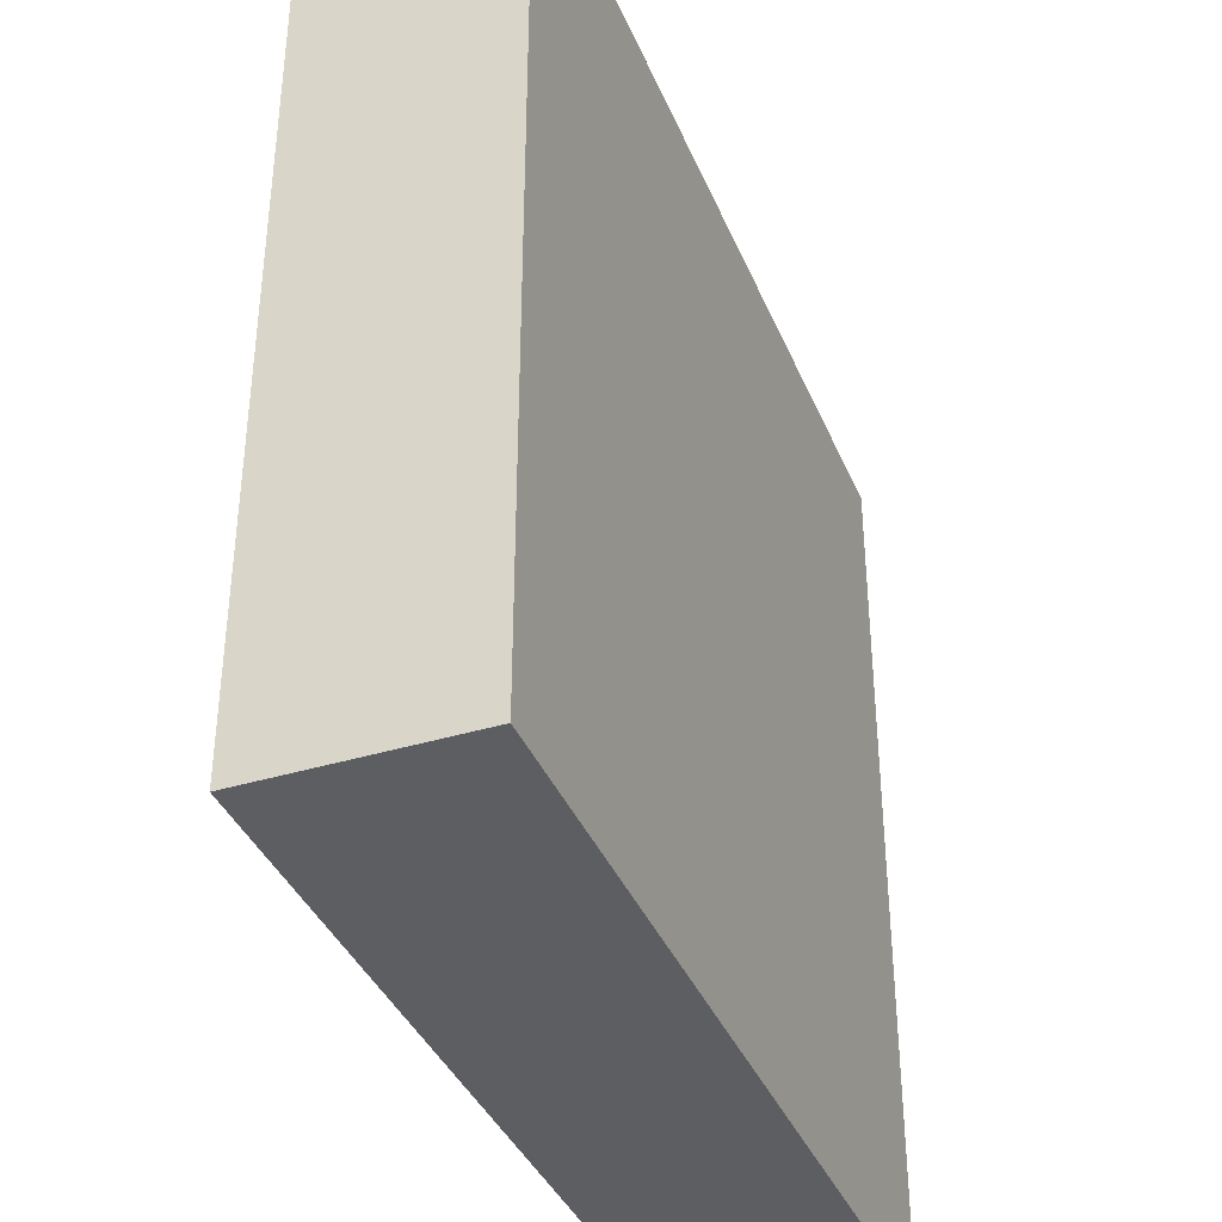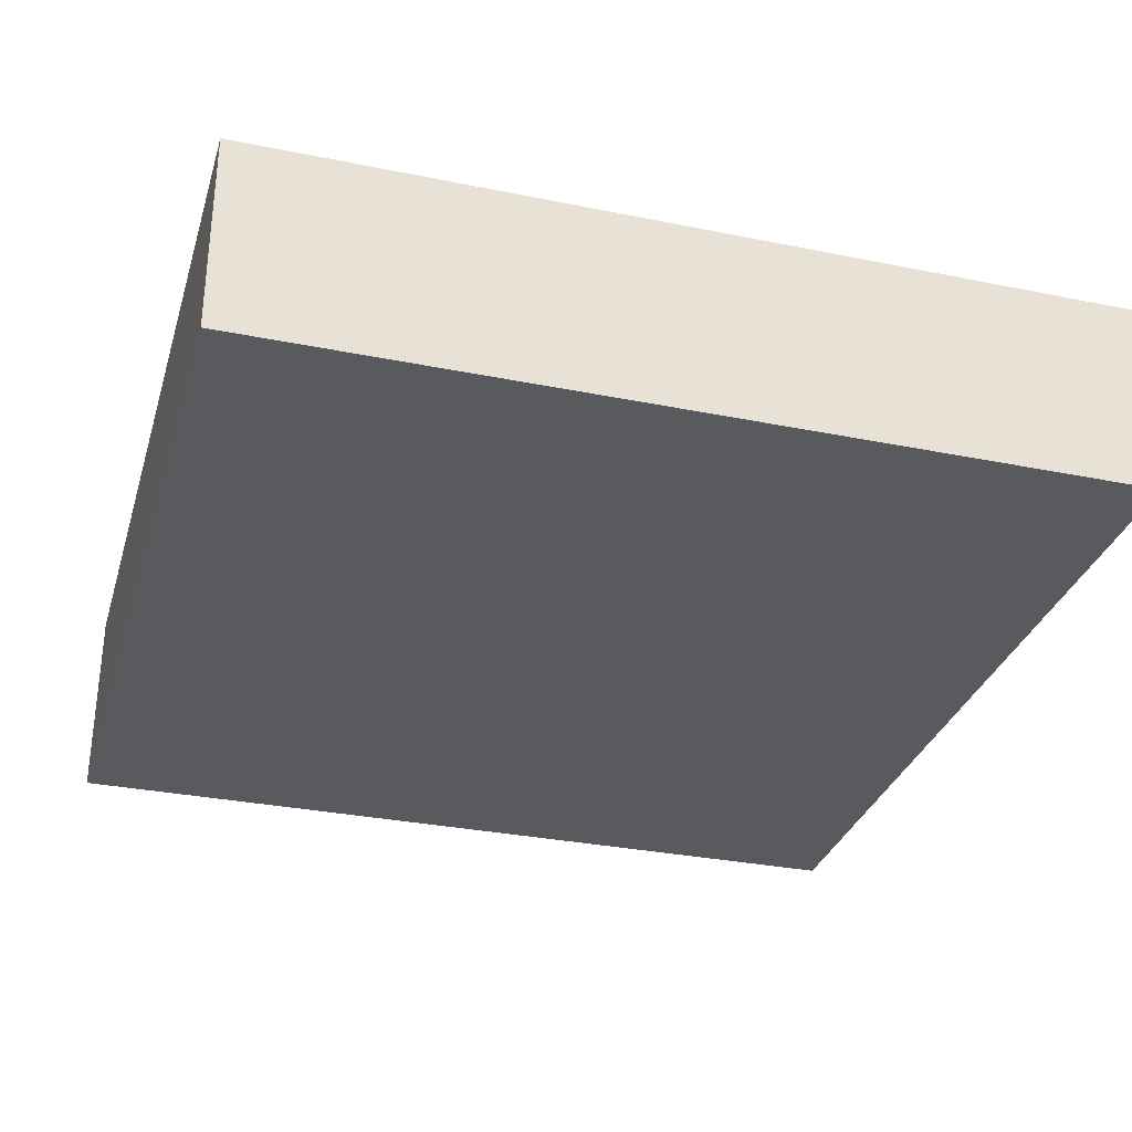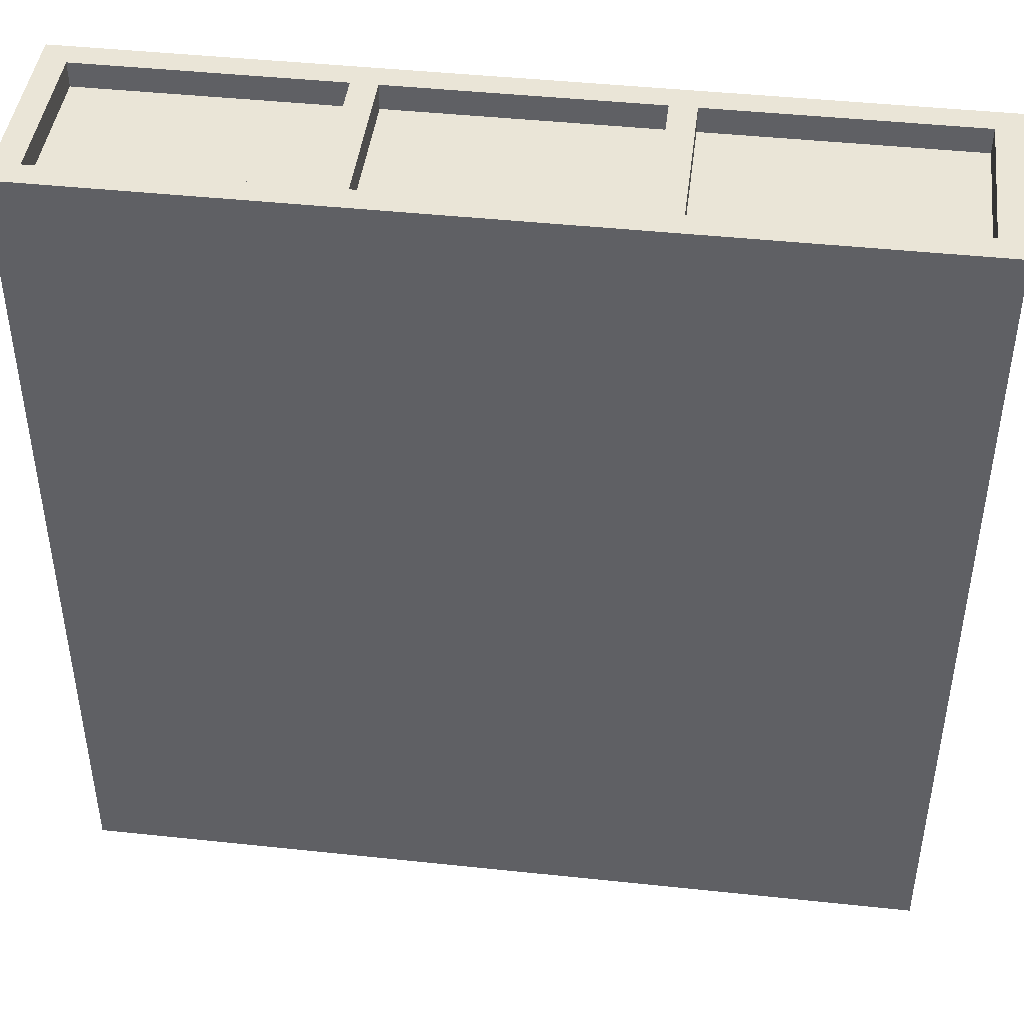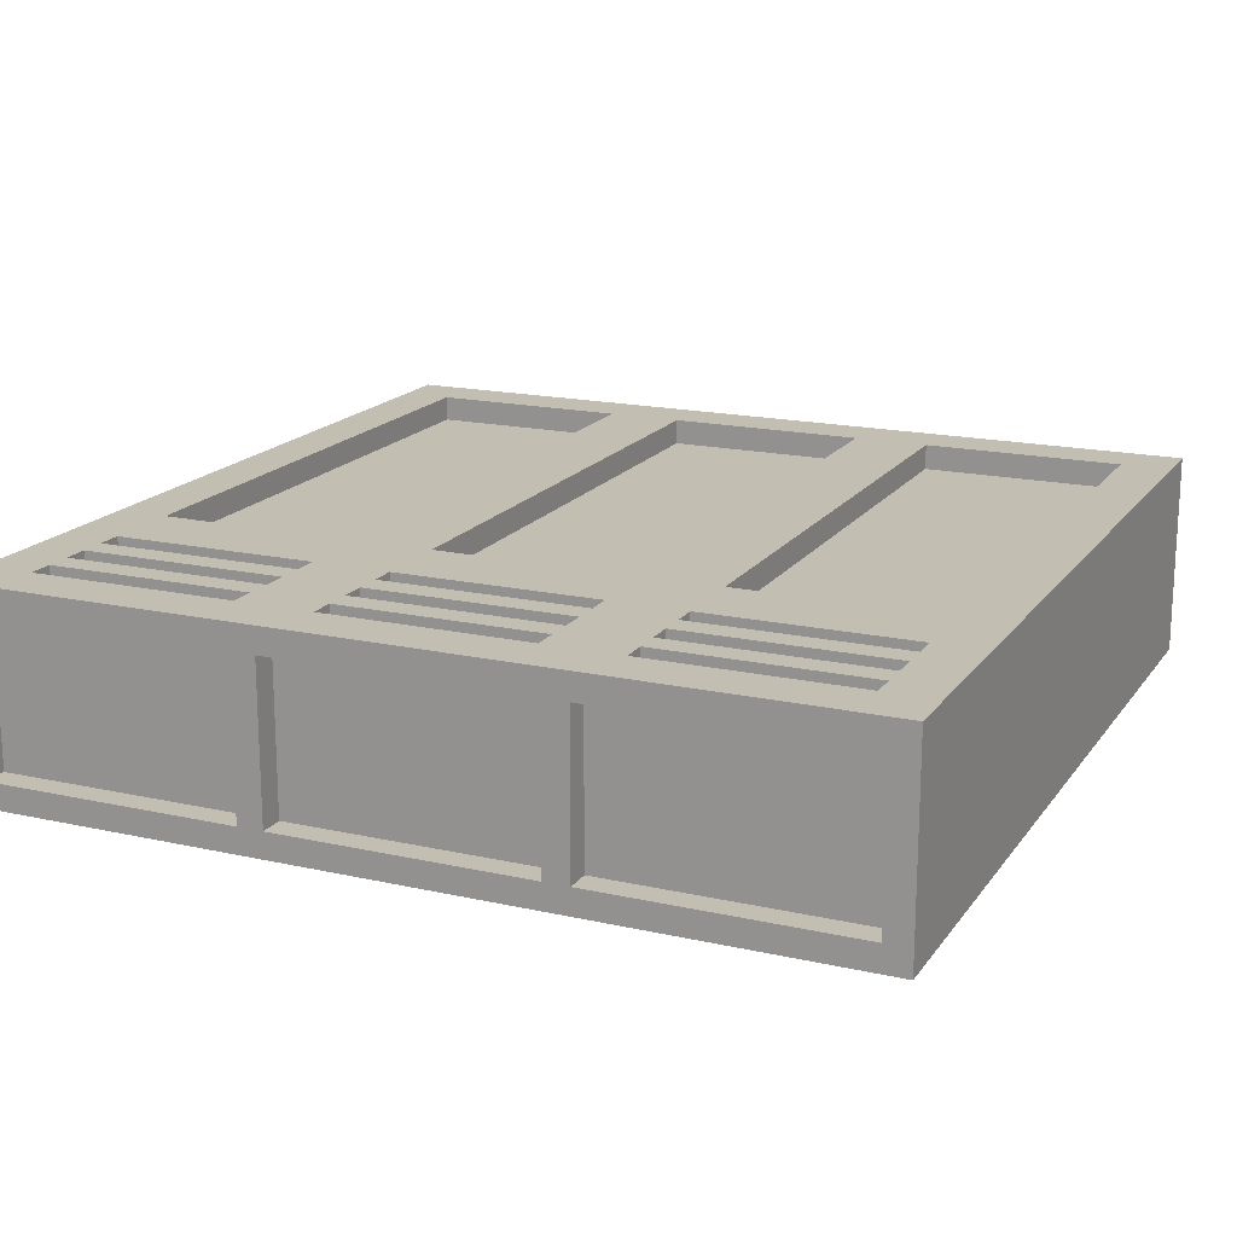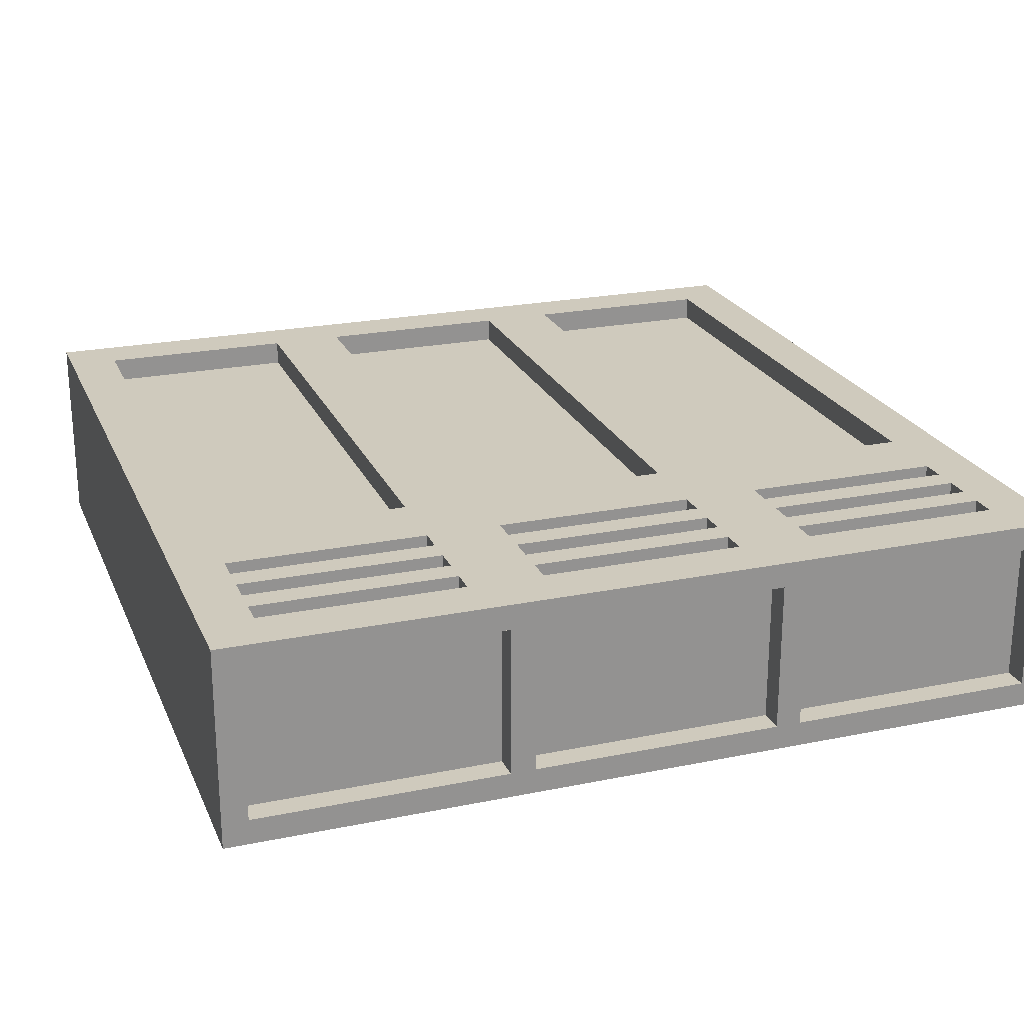
<metadata>
{"format":"obj","ext":"obj","renderer":"f3d","projection":"perspective","resolution":1024,"background":"white","views":[{"elev":-38.2,"azim":111.1,"up":"+Y"},{"elev":-31.6,"azim":-16.0,"up":"+Z"},{"elev":44.2,"azim":-172.9,"up":"+Y"},{"elev":17.4,"azim":-155.9,"up":"+Z"},{"elev":23.0,"azim":160.7,"up":"+Z"}]}
</metadata>
<code>
v -17 0 3
v -17 0 -5
v -17 1 2
v -17 1 -4
v -17 14 3
v -17 14 2
v -17 17 3
v -17 17 2
v -17 33 2
v -17 33 -4
v -17 34 3
v -17 34 -5
v -7 2 3
v -7 2 2
v -7 24 3
v -7 24 2
v -7 27 3
v -7 27 2
v -7 28 3
v -7 28 2
v -7 29 3
v -7 29 2
v -7 30 3
v -7 30 2
v -7 31 3
v -7 31 2
v -7 32 3
v -7 32 2
v -6 33 2
v -6 33 -4
v -6 34 2
v -6 34 -4
v 4 2 3
v 4 2 2
v 4 24 3
v 4 24 2
v 4 27 3
v 4 27 2
v 4 28 3
v 4 28 2
v 4 29 3
v 4 29 2
v 4 30 3
v 4 30 2
v 4 31 3
v 4 31 2
v 4 32 3
v 4 32 2
v 5 33 2
v 5 33 -4
v 5 34 2
v 5 34 -4
v 15 2 3
v 15 2 2
v 15 24 3
v 15 24 2
v 15 27 3
v 15 27 2
v 15 28 3
v 15 28 2
v 15 29 3
v 15 29 2
v 15 30 3
v 15 30 2
v 15 31 3
v 15 31 2
v 15 32 3
v 15 32 2
v 16 33 2
v 16 33 -4
v 16 34 2
v 16 34 -4
v -16 33 2
v -16 33 -4
v -16 34 2
v -16 34 -4
v -15 2 3
v -15 2 2
v -15 24 3
v -15 24 2
v -15 27 3
v -15 27 2
v -15 28 3
v -15 28 2
v -15 29 3
v -15 29 2
v -15 30 3
v -15 30 2
v -15 31 3
v -15 31 2
v -15 32 3
v -15 32 2
v -5 33 2
v -5 33 -4
v -5 34 2
v -5 34 -4
v -4 2 3
v -4 2 2
v -4 24 3
v -4 24 2
v -4 27 3
v -4 27 2
v -4 28 3
v -4 28 2
v -4 29 3
v -4 29 2
v -4 30 3
v -4 30 2
v -4 31 3
v -4 31 2
v -4 32 3
v -4 32 2
v 6 33 2
v 6 33 -4
v 6 34 2
v 6 34 -4
v 7 2 3
v 7 2 2
v 7 24 3
v 7 24 2
v 7 27 3
v 7 27 2
v 7 28 3
v 7 28 2
v 7 29 3
v 7 29 2
v 7 30 3
v 7 30 2
v 7 31 3
v 7 31 2
v 7 32 3
v 7 32 2
v 17 0 3
v 17 0 -5
v 17 1 2
v 17 1 -4
v 17 33 2
v 17 33 -4
v 17 34 3
v 17 34 -5
v -17 0 3
v -17 14 3
v -17 17 3
v -17 34 3
v -16 1 3
v -16 14 3
v -16 17 3
v -16 25 3
v -16 26 3
v -16 33 3
v -15 2 3
v -15 24 3
v -15 27 3
v -15 28 3
v -15 29 3
v -15 30 3
v -15 31 3
v -15 32 3
v -7 2 3
v -7 24 3
v -7 27 3
v -7 28 3
v -7 29 3
v -7 30 3
v -7 31 3
v -7 32 3
v -6 1 3
v -6 14 3
v -6 17 3
v -6 25 3
v -6 26 3
v -6 33 3
v -5 1 3
v -5 14 3
v -5 17 3
v -5 25 3
v -5 26 3
v -5 33 3
v -4 2 3
v -4 24 3
v -4 27 3
v -4 28 3
v -4 29 3
v -4 30 3
v -4 31 3
v -4 32 3
v 4 2 3
v 4 24 3
v 4 27 3
v 4 28 3
v 4 29 3
v 4 30 3
v 4 31 3
v 4 32 3
v 5 1 3
v 5 14 3
v 5 17 3
v 5 25 3
v 5 26 3
v 5 33 3
v 6 1 3
v 6 14 3
v 6 17 3
v 6 25 3
v 6 26 3
v 6 33 3
v 7 2 3
v 7 24 3
v 7 27 3
v 7 28 3
v 7 29 3
v 7 30 3
v 7 31 3
v 7 32 3
v 15 2 3
v 15 24 3
v 15 27 3
v 15 28 3
v 15 29 3
v 15 30 3
v 15 31 3
v 15 32 3
v 16 1 3
v 16 25 3
v 16 26 3
v 16 33 3
v 17 0 3
v 17 34 3
v -15 2 2
v -15 24 2
v -15 27 2
v -15 28 2
v -15 29 2
v -15 30 2
v -15 31 2
v -15 32 2
v -7 2 2
v -7 24 2
v -7 27 2
v -7 28 2
v -7 29 2
v -7 30 2
v -7 31 2
v -7 32 2
v -4 2 2
v -4 24 2
v -4 27 2
v -4 28 2
v -4 29 2
v -4 30 2
v -4 31 2
v -4 32 2
v 4 2 2
v 4 24 2
v 4 27 2
v 4 28 2
v 4 29 2
v 4 30 2
v 4 31 2
v 4 32 2
v 7 2 2
v 7 24 2
v 7 27 2
v 7 28 2
v 7 29 2
v 7 30 2
v 7 31 2
v 7 32 2
v 15 2 2
v 15 24 2
v 15 27 2
v 15 28 2
v 15 29 2
v 15 30 2
v 15 31 2
v 15 32 2
v -16 33 -4
v -16 34 -4
v -6 33 -4
v -6 34 -4
v -5 33 -4
v -5 34 -4
v 5 33 -4
v 5 34 -4
v 6 33 -4
v 6 34 -4
v 16 33 -4
v 16 34 -4
v -16 33 2
v -16 34 2
v -6 33 2
v -6 34 2
v -5 33 2
v -5 34 2
v 5 33 2
v 5 34 2
v 6 33 2
v 6 34 2
v 16 33 2
v 16 34 2
v -17 0 -5
v -17 34 -5
v -16 1 -5
v -16 25 -5
v -16 26 -5
v -16 33 -5
v -6 1 -5
v -6 25 -5
v -6 26 -5
v -6 33 -5
v -5 1 -5
v -5 25 -5
v -5 26 -5
v -5 33 -5
v 5 1 -5
v 5 25 -5
v 5 26 -5
v 5 33 -5
v 6 1 -5
v 6 25 -5
v 6 26 -5
v 6 33 -5
v 16 1 -5
v 16 25 -5
v 16 26 -5
v 16 33 -5
v 17 0 -5
v 17 34 -5
v -17 0 3
v 17 0 3
v -16 0 2
v -6 0 2
v -5 0 2
v 5 0 2
v 6 0 2
v 16 0 2
v -16 0 -4
v -6 0 -4
v -5 0 -4
v 5 0 -4
v 6 0 -4
v 16 0 -4
v -17 0 -5
v 17 0 -5
v -15 24 3
v -7 24 3
v -4 24 3
v 4 24 3
v 7 24 3
v 15 24 3
v -15 24 2
v -7 24 2
v -4 24 2
v 4 24 2
v 7 24 2
v 15 24 2
v -15 28 3
v -7 28 3
v -4 28 3
v 4 28 3
v 7 28 3
v 15 28 3
v -15 28 2
v -7 28 2
v -4 28 2
v 4 28 2
v 7 28 2
v 15 28 2
v -15 30 3
v -7 30 3
v -4 30 3
v 4 30 3
v 7 30 3
v 15 30 3
v -15 30 2
v -7 30 2
v -4 30 2
v 4 30 2
v 7 30 2
v 15 30 2
v -15 32 3
v -7 32 3
v -4 32 3
v 4 32 3
v 7 32 3
v 15 32 3
v -15 32 2
v -7 32 2
v -4 32 2
v 4 32 2
v 7 32 2
v 15 32 2
v -15 2 3
v -7 2 3
v -4 2 3
v 4 2 3
v 7 2 3
v 15 2 3
v -15 2 2
v -7 2 2
v -4 2 2
v 4 2 2
v 7 2 2
v 15 2 2
v -15 27 3
v -7 27 3
v -4 27 3
v 4 27 3
v 7 27 3
v 15 27 3
v -15 27 2
v -7 27 2
v -4 27 2
v 4 27 2
v 7 27 2
v 15 27 2
v -15 29 3
v -7 29 3
v -4 29 3
v 4 29 3
v 7 29 3
v 15 29 3
v -15 29 2
v -7 29 2
v -4 29 2
v 4 29 2
v 7 29 2
v 15 29 2
v -15 31 3
v -7 31 3
v -4 31 3
v 4 31 3
v 7 31 3
v 15 31 3
v -15 31 2
v -7 31 2
v -4 31 2
v 4 31 2
v 7 31 2
v 15 31 2
v -16 33 2
v -6 33 2
v -5 33 2
v 5 33 2
v 6 33 2
v 16 33 2
v -16 33 -4
v -6 33 -4
v -5 33 -4
v 5 33 -4
v 6 33 -4
v 16 33 -4
v -17 34 3
v 17 34 3
v -16 34 2
v -6 34 2
v -5 34 2
v 5 34 2
v 6 34 2
v 16 34 2
v -16 34 -4
v -6 34 -4
v -5 34 -4
v 5 34 -4
v 6 34 -4
v 16 34 -4
v -17 34 -5
v 17 34 -5
f 3 2 1
f 4 2 3
f 5 3 1
f 6 4 3
f 6 3 5
f 7 6 5
f 8 4 6
f 8 6 7
f 9 8 7
f 9 4 8
f 10 2 4
f 10 4 9
f 11 9 7
f 11 10 9
f 12 2 10
f 12 10 11
f 15 14 13
f 16 14 15
f 19 18 17
f 20 18 19
f 23 22 21
f 24 22 23
f 27 26 25
f 28 26 27
f 31 30 29
f 32 30 31
f 35 34 33
f 36 34 35
f 39 38 37
f 40 38 39
f 43 42 41
f 44 42 43
f 47 46 45
f 48 46 47
f 51 50 49
f 52 50 51
f 55 54 53
f 56 54 55
f 59 58 57
f 60 58 59
f 63 62 61
f 64 62 63
f 67 66 65
f 68 66 67
f 71 70 69
f 72 70 71
f 73 74 75
f 75 74 76
f 77 78 79
f 79 78 80
f 81 82 83
f 83 82 84
f 85 86 87
f 87 86 88
f 89 90 91
f 91 90 92
f 93 94 95
f 95 94 96
f 97 98 99
f 99 98 100
f 101 102 103
f 103 102 104
f 105 106 107
f 107 106 108
f 109 110 111
f 111 110 112
f 113 114 115
f 115 114 116
f 117 118 119
f 119 118 120
f 121 122 123
f 123 122 124
f 125 126 127
f 127 126 128
f 129 130 131
f 131 130 132
f 133 134 135
f 135 134 136
f 133 135 137
f 135 136 137
f 136 134 138
f 137 136 138
f 133 137 139
f 137 138 139
f 138 134 140
f 139 138 140
f 145 142 141
f 146 143 142
f 146 142 145
f 147 144 143
f 147 143 146
f 148 144 147
f 149 144 148
f 150 144 149
f 151 146 145
f 151 147 146
f 151 148 147
f 152 148 151
f 153 150 149
f 154 150 153
f 155 150 154
f 156 150 155
f 157 150 156
f 158 150 157
f 159 151 145
f 160 148 152
f 161 153 149
f 162 155 154
f 163 155 162
f 164 157 156
f 165 157 164
f 166 150 158
f 167 145 141
f 167 159 145
f 167 160 159
f 168 160 167
f 169 160 168
f 170 149 148
f 170 160 169
f 170 148 160
f 171 166 165
f 171 149 170
f 171 165 164
f 171 163 162
f 171 164 163
f 171 161 149
f 171 162 161
f 172 144 150
f 172 166 171
f 172 150 166
f 173 168 167
f 173 167 141
f 174 169 168
f 174 168 173
f 175 171 170
f 175 169 174
f 175 170 169
f 175 172 171
f 176 172 175
f 177 172 176
f 178 144 172
f 178 172 177
f 179 174 173
f 179 175 174
f 179 176 175
f 180 176 179
f 181 178 177
f 182 178 181
f 183 178 182
f 184 178 183
f 185 178 184
f 186 178 185
f 187 179 173
f 188 176 180
f 189 181 177
f 190 183 182
f 191 183 190
f 192 185 184
f 193 185 192
f 194 178 186
f 195 173 141
f 195 187 173
f 195 188 187
f 196 188 195
f 197 188 196
f 198 177 176
f 198 188 197
f 198 176 188
f 199 194 193
f 199 177 198
f 199 193 192
f 199 191 190
f 199 192 191
f 199 189 177
f 199 190 189
f 200 144 178
f 200 194 199
f 200 178 194
f 201 196 195
f 201 195 141
f 202 197 196
f 202 196 201
f 203 199 198
f 203 197 202
f 203 198 197
f 203 200 199
f 204 200 203
f 205 200 204
f 206 144 200
f 206 200 205
f 207 202 201
f 207 203 202
f 207 204 203
f 208 204 207
f 209 206 205
f 210 206 209
f 211 206 210
f 212 206 211
f 213 206 212
f 214 206 213
f 215 207 201
f 216 204 208
f 217 209 205
f 218 211 210
f 219 211 218
f 220 213 212
f 221 213 220
f 222 206 214
f 223 201 141
f 223 215 201
f 223 216 215
f 224 205 204
f 224 216 223
f 224 204 216
f 225 222 221
f 225 205 224
f 225 221 220
f 225 219 218
f 225 218 217
f 225 217 205
f 225 220 219
f 226 144 206
f 226 222 225
f 226 206 222
f 227 225 224
f 227 224 223
f 227 226 225
f 227 223 141
f 228 144 226
f 228 226 227
f 237 230 229
f 238 230 237
f 239 232 231
f 240 232 239
f 241 234 233
f 242 234 241
f 243 236 235
f 244 236 243
f 253 246 245
f 254 246 253
f 255 248 247
f 256 248 255
f 257 250 249
f 258 250 257
f 259 252 251
f 260 252 259
f 269 262 261
f 270 262 269
f 271 264 263
f 272 264 271
f 273 266 265
f 274 266 273
f 275 268 267
f 276 268 275
f 279 278 277
f 280 278 279
f 283 282 281
f 284 282 283
f 287 286 285
f 288 286 287
f 289 290 291
f 291 290 292
f 293 294 295
f 295 294 296
f 297 298 299
f 299 298 300
f 301 302 303
f 303 302 304
f 304 302 305
f 305 302 306
f 301 303 307
f 303 304 307
f 304 305 308
f 307 304 308
f 305 306 309
f 308 305 309
f 306 302 310
f 309 306 310
f 308 309 311
f 307 308 311
f 309 310 311
f 301 307 311
f 311 310 312
f 312 310 313
f 310 302 314
f 313 310 314
f 301 311 315
f 311 312 315
f 312 313 316
f 315 312 316
f 313 314 317
f 316 313 317
f 314 302 318
f 317 314 318
f 301 315 319
f 316 317 319
f 317 318 319
f 315 316 319
f 319 318 320
f 320 318 321
f 318 302 322
f 321 318 322
f 301 319 323
f 319 320 323
f 320 321 324
f 323 320 324
f 321 322 325
f 324 321 325
f 322 302 326
f 325 322 326
f 301 323 327
f 324 325 327
f 325 326 327
f 323 324 327
f 326 302 328
f 327 326 328
f 331 330 329
f 332 330 331
f 333 330 332
f 334 330 333
f 335 330 334
f 336 330 335
f 337 331 329
f 337 332 331
f 338 333 332
f 338 332 337
f 339 334 333
f 339 333 338
f 340 335 334
f 340 334 339
f 341 336 335
f 341 335 340
f 342 330 336
f 342 336 341
f 343 341 340
f 343 340 339
f 343 342 341
f 343 339 338
f 343 338 337
f 343 337 329
f 344 330 342
f 344 342 343
f 351 346 345
f 352 346 351
f 353 348 347
f 354 348 353
f 355 350 349
f 356 350 355
f 363 358 357
f 364 358 363
f 365 360 359
f 366 360 365
f 367 362 361
f 368 362 367
f 375 370 369
f 376 370 375
f 377 372 371
f 378 372 377
f 379 374 373
f 380 374 379
f 387 382 381
f 388 382 387
f 389 384 383
f 390 384 389
f 391 386 385
f 392 386 391
f 393 394 399
f 399 394 400
f 395 396 401
f 401 396 402
f 397 398 403
f 403 398 404
f 405 406 411
f 411 406 412
f 407 408 413
f 413 408 414
f 409 410 415
f 415 410 416
f 417 418 423
f 423 418 424
f 419 420 425
f 425 420 426
f 421 422 427
f 427 422 428
f 429 430 435
f 435 430 436
f 431 432 437
f 437 432 438
f 433 434 439
f 439 434 440
f 441 442 447
f 447 442 448
f 443 444 449
f 449 444 450
f 445 446 451
f 451 446 452
f 453 454 455
f 455 454 456
f 456 454 457
f 457 454 458
f 458 454 459
f 459 454 460
f 453 455 461
f 456 457 462
f 462 457 463
f 458 459 464
f 464 459 465
f 460 454 466
f 464 465 467
f 465 466 467
f 462 463 467
f 453 461 467
f 463 464 467
f 461 462 467
f 466 454 468
f 467 466 468

</code>
